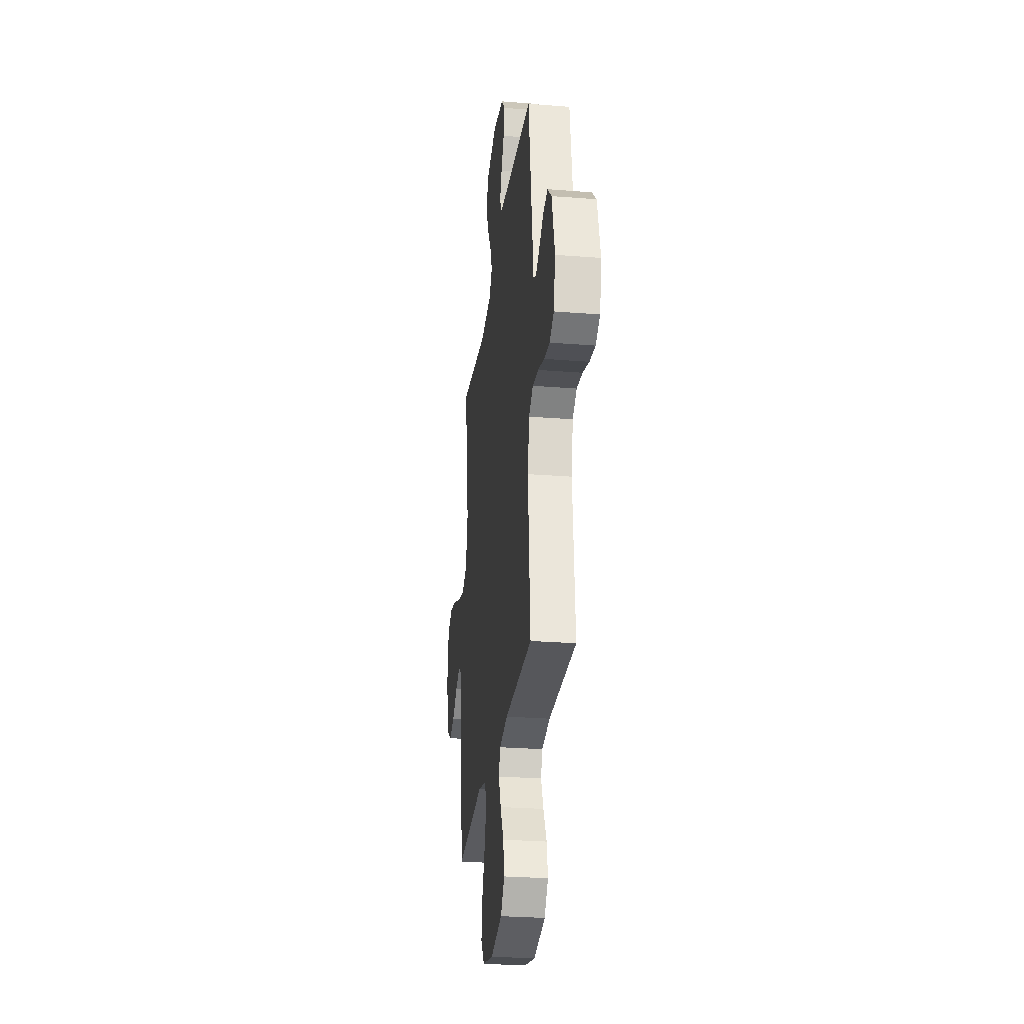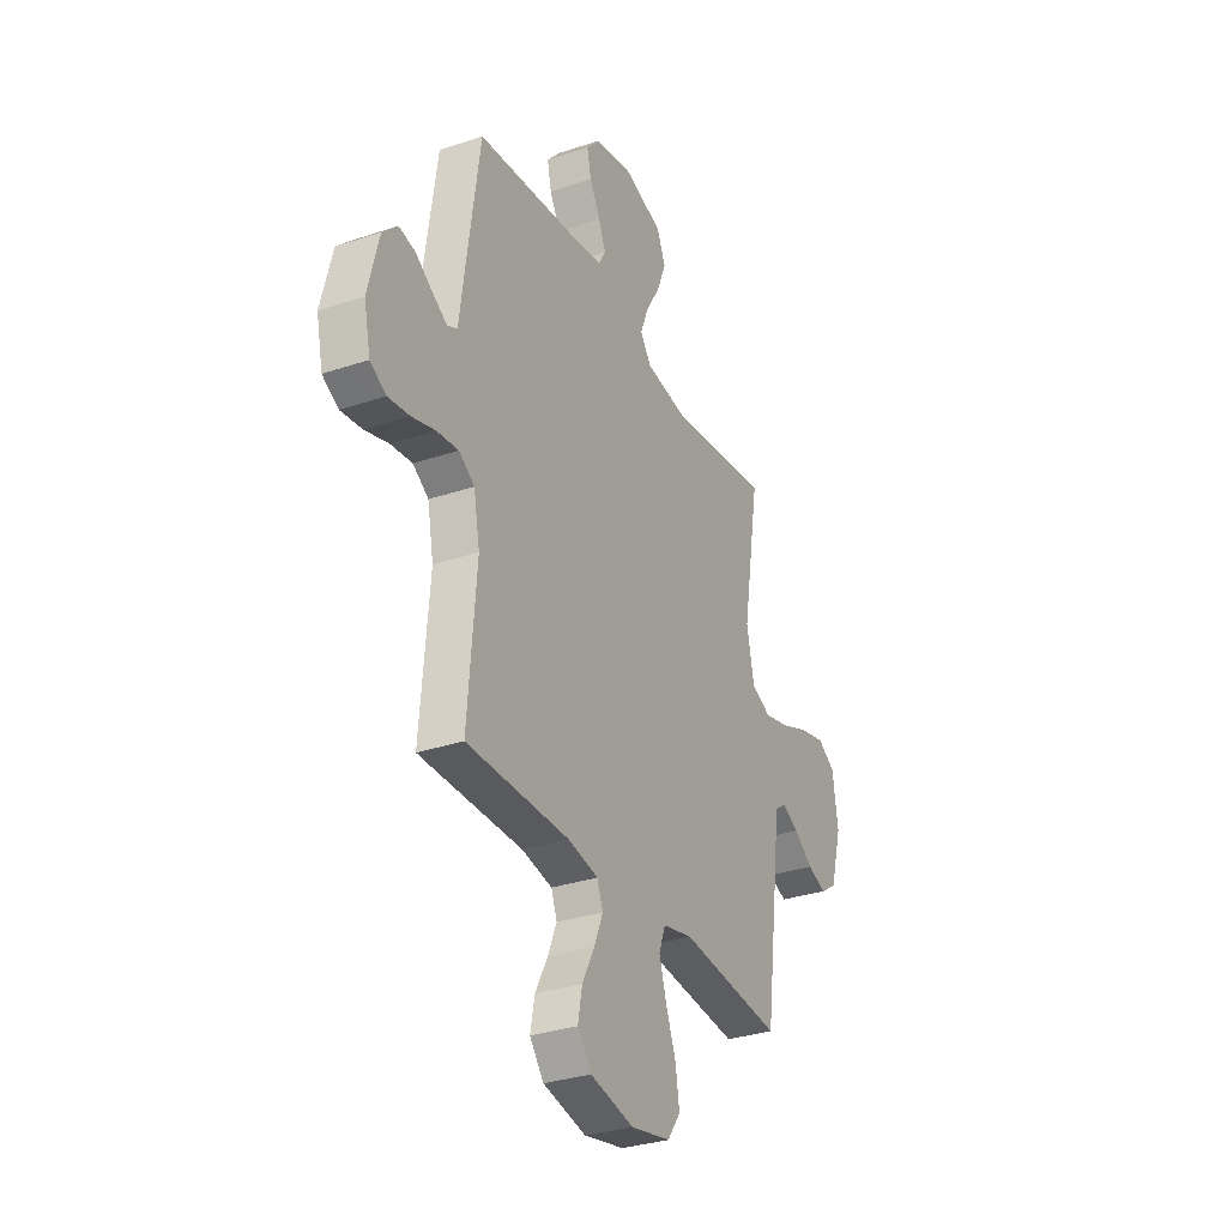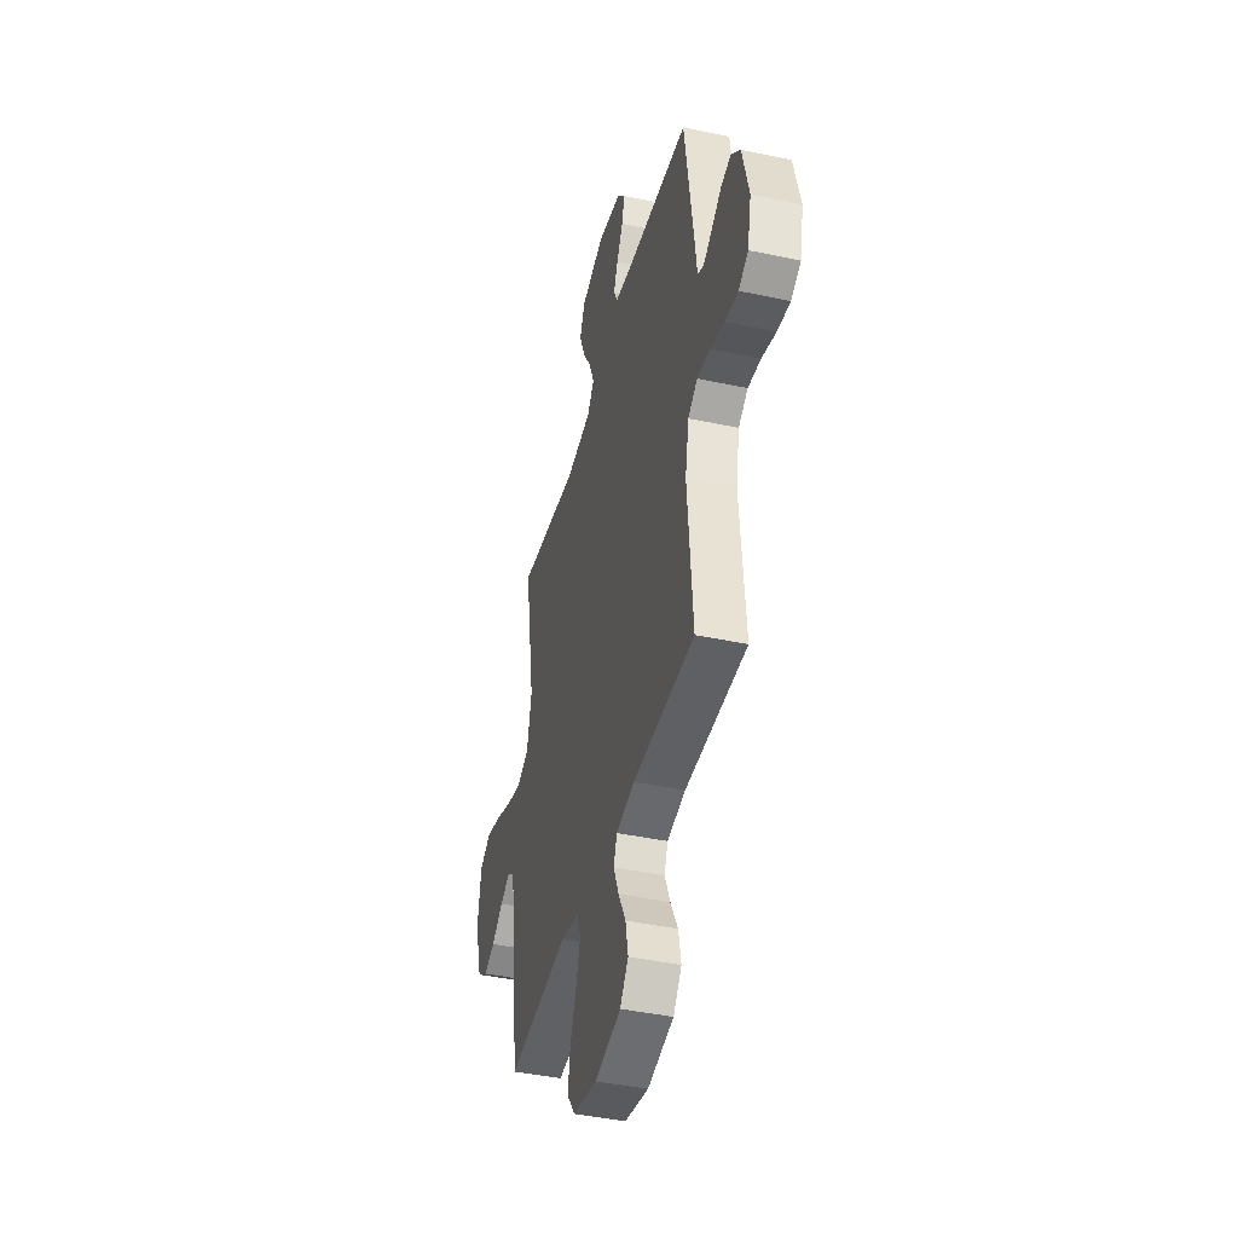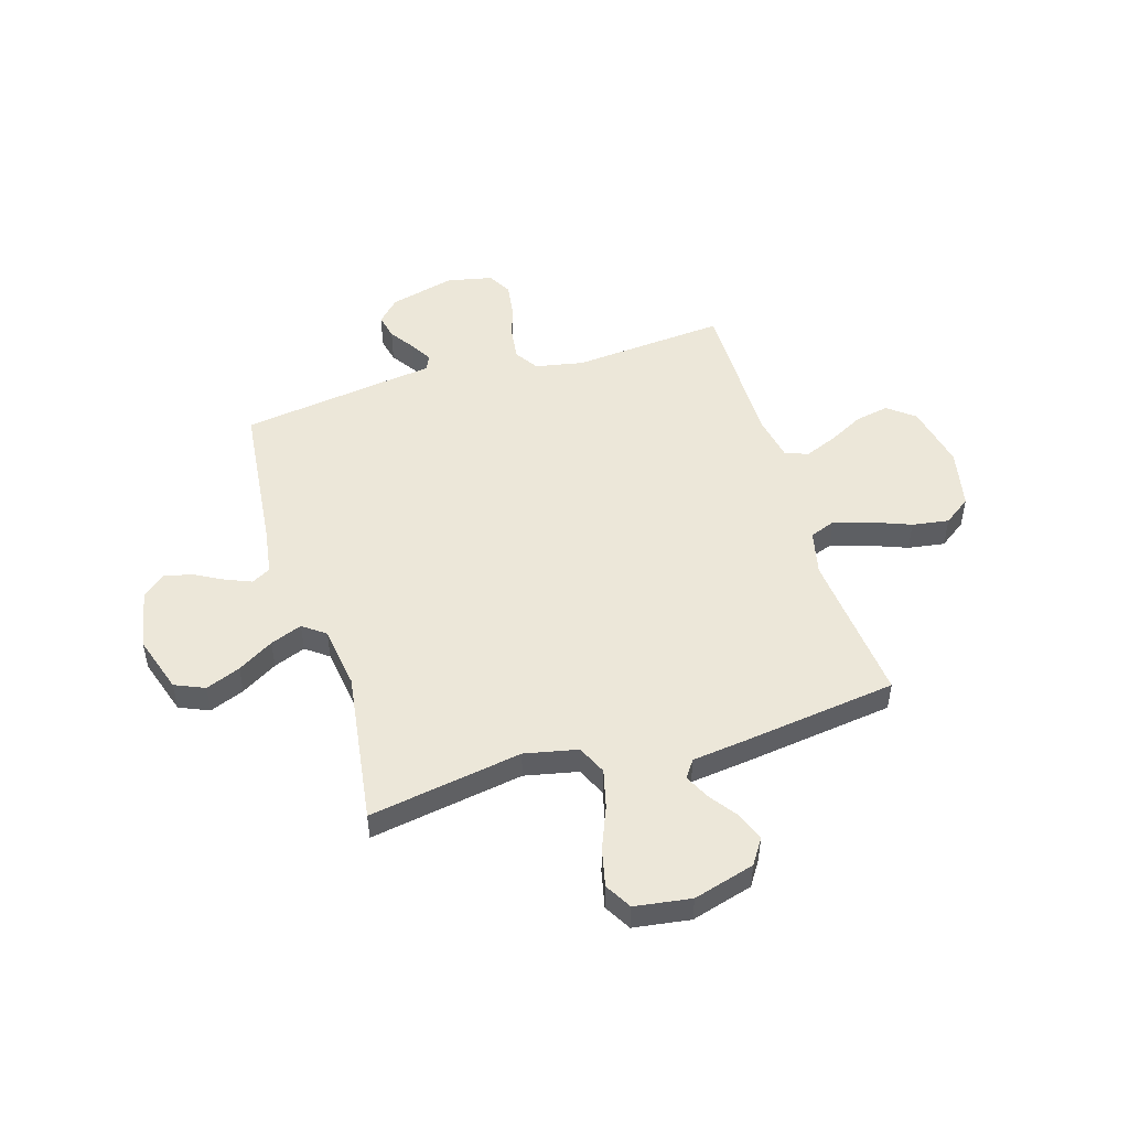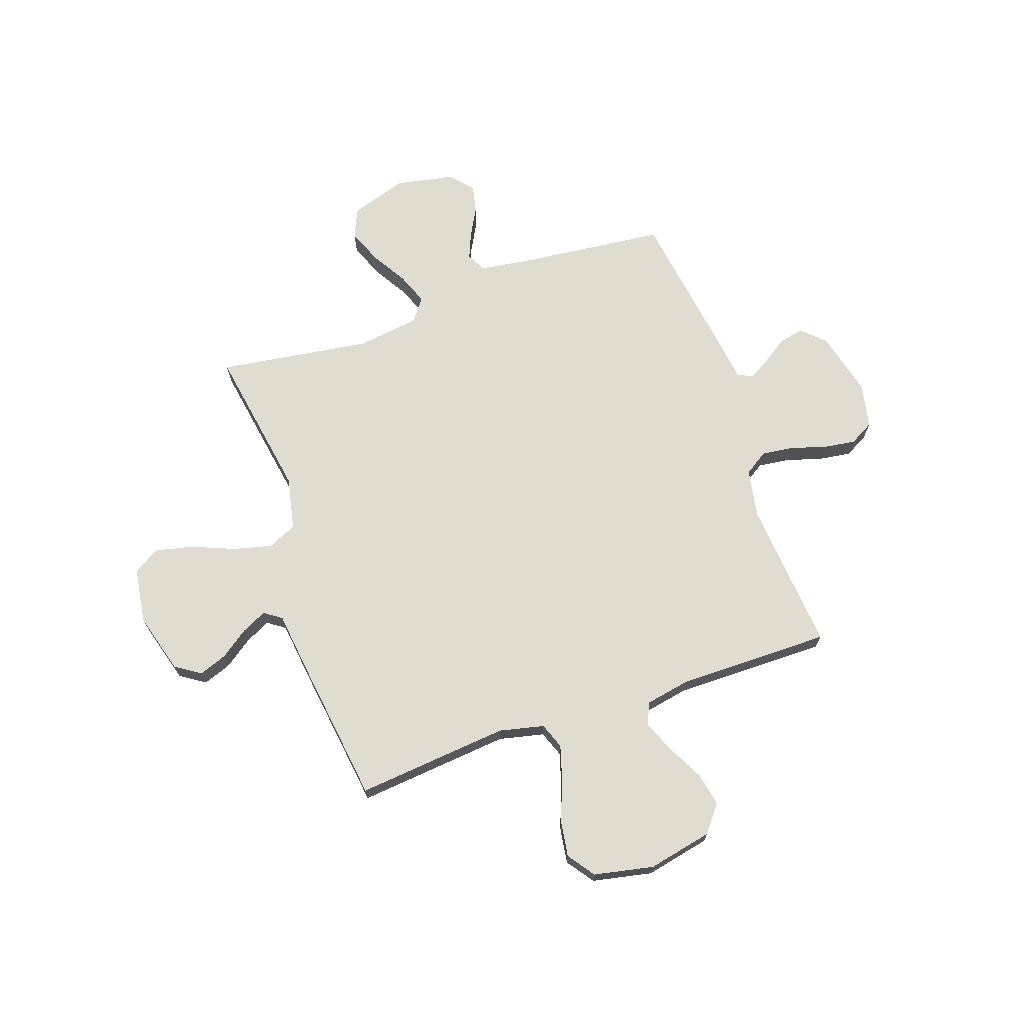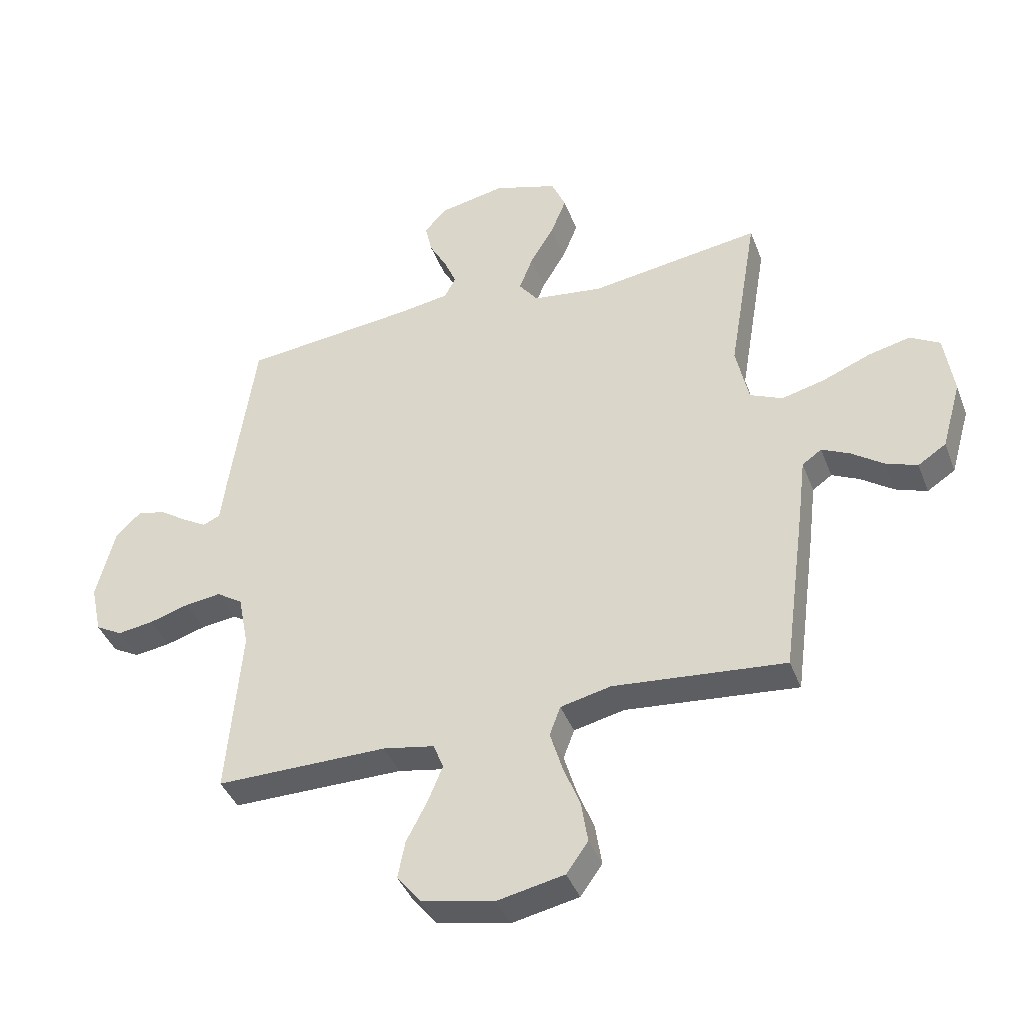
<metadata>
{"format":"obj","ext":"obj","renderer":"f3d","projection":"perspective","resolution":1024,"background":"white","views":[{"elev":-27.4,"azim":-97.0,"up":"+Z"},{"elev":-31.7,"azim":-64.6,"up":"+Z"},{"elev":-42.2,"azim":-104.4,"up":"+Z"},{"elev":49.8,"azim":73.1,"up":"+Y"},{"elev":69.7,"azim":160.9,"up":"+Y"},{"elev":-40.6,"azim":19.9,"up":"+Z"}]}
</metadata>
<code>
v 0.5 0.07 0.5
v 0.45 0.07 0.2
v 0.472 0.07 0.096
v 0.529 0.07 0.07
v 0.605 0.07 0.089
v 0.688 0.07 0.123
v 0.762 0.07 0.14
v 0.814 0.07 0.11
v 0.83 0.07 0
v 0.796 0.07 -0.12
v 0.747 0.07 -0.152
v 0.692 0.07 -0.132
v 0.636 0.07 -0.092
v 0.587 0.07 -0.068
v 0.553 0.07 -0.092
v 0.54 0.07 -0.2
v 0.5 0.07 -0.5
v 0.2 0.07 -0.471
v 0.112 0.07 -0.491
v 0.093 0.07 -0.542
v 0.114 0.07 -0.612
v 0.144 0.07 -0.689
v 0.155 0.07 -0.761
v 0.117 0.07 -0.814
v 0 0.07 -0.838
v -0.127 0.07 -0.811
v -0.168 0.07 -0.759
v -0.155 0.07 -0.693
v -0.119 0.07 -0.624
v -0.093 0.07 -0.561
v -0.11 0.07 -0.516
v -0.2 0.07 -0.499
v -0.5 0.07 -0.5
v -0.475 0.07 -0.2
v -0.493 0.07 -0.106
v -0.539 0.07 -0.076
v -0.602 0.07 -0.084
v -0.671 0.07 -0.105
v -0.734 0.07 -0.114
v -0.781 0.07 -0.088
v -0.8 0.07 0
v -0.768 0.07 0.128
v -0.724 0.07 0.171
v -0.675 0.07 0.16
v -0.626 0.07 0.127
v -0.584 0.07 0.102
v -0.554 0.07 0.116
v -0.543 0.07 0.2
v -0.5 0.07 0.5
v -0.2 0.07 0.532
v -0.11 0.07 0.546
v -0.09 0.07 0.583
v -0.111 0.07 0.634
v -0.142 0.07 0.691
v -0.154 0.07 0.746
v -0.116 0.07 0.789
v 0 0.07 0.812
v 0.112 0.07 0.776
v 0.137 0.07 0.718
v 0.11 0.07 0.65
v 0.068 0.07 0.58
v 0.044 0.07 0.518
v 0.077 0.07 0.474
v 0.2 0.07 0.457
v 0.5 0 0.5
v 0.45 0 0.2
v 0.472 0 0.096
v 0.529 0 0.07
v 0.605 0 0.089
v 0.688 0 0.123
v 0.762 0 0.14
v 0.814 0 0.11
v 0.83 0 0
v 0.796 0 -0.12
v 0.747 0 -0.152
v 0.692 0 -0.132
v 0.636 0 -0.092
v 0.587 0 -0.068
v 0.553 0 -0.092
v 0.54 0 -0.2
v 0.5 0 -0.5
v 0.2 0 -0.471
v 0.112 0 -0.491
v 0.093 0 -0.542
v 0.114 0 -0.612
v 0.144 0 -0.689
v 0.155 0 -0.761
v 0.117 0 -0.814
v 0 0 -0.838
v -0.127 0 -0.811
v -0.168 0 -0.759
v -0.155 0 -0.693
v -0.119 0 -0.624
v -0.093 0 -0.561
v -0.11 0 -0.516
v -0.2 0 -0.499
v -0.5 0 -0.5
v -0.475 0 -0.2
v -0.493 0 -0.106
v -0.539 0 -0.076
v -0.602 0 -0.084
v -0.671 0 -0.105
v -0.734 0 -0.114
v -0.781 0 -0.088
v -0.8 0 0
v -0.768 0 0.128
v -0.724 0 0.171
v -0.675 0 0.16
v -0.626 0 0.127
v -0.584 0 0.102
v -0.554 0 0.116
v -0.543 0 0.2
v -0.5 0 0.5
v -0.2 0 0.532
v -0.11 0 0.546
v -0.09 0 0.583
v -0.111 0 0.634
v -0.142 0 0.691
v -0.154 0 0.746
v -0.116 0 0.789
v 0 0 0.812
v 0.112 0 0.776
v 0.137 0 0.718
v 0.11 0 0.65
v 0.068 0 0.58
v 0.044 0 0.518
v 0.077 0 0.474
v 0.2 0 0.457
f 58 59 60 61
f 58 61 62
f 57 58 62
f 56 57 62
f 53 54 55 56
f 52 53 56 62
f 51 52 62 63
f 47 48 49 50
f 47 50 51 63
f 42 43 44 45
f 42 45 46
f 41 42 46
f 40 41 46 47
f 37 38 39 40
f 36 37 40 47
f 32 33 34
f 31 32 34 35
f 26 27 28 29
f 26 29 30
f 25 26 30
f 24 25 30
f 21 22 23 24
f 20 21 24 30
f 19 20 30 31
f 15 16 17 18
f 15 18 19 31
f 10 11 12 13
f 10 13 14
f 9 10 14
f 8 9 14
f 5 6 7 8
f 4 5 8 14
f 3 4 14 15
f 64 1 2
f 64 2 3
f 35 36 47 63
f 31 35 63 64
f 3 15 31 64
f 125 124 123 122
f 126 125 122
f 126 122 121
f 126 121 120
f 120 119 118 117
f 126 120 117 116
f 127 126 116 115
f 114 113 112 111
f 127 115 114 111
f 109 108 107 106
f 110 109 106
f 110 106 105
f 111 110 105 104
f 104 103 102 101
f 111 104 101 100
f 98 97 96
f 99 98 96 95
f 93 92 91 90
f 94 93 90
f 94 90 89
f 94 89 88
f 88 87 86 85
f 94 88 85 84
f 95 94 84 83
f 82 81 80 79
f 95 83 82 79
f 77 76 75 74
f 78 77 74
f 78 74 73
f 78 73 72
f 72 71 70 69
f 78 72 69 68
f 79 78 68 67
f 66 65 128
f 67 66 128
f 127 111 100 99
f 128 127 99 95
f 128 95 79 67
f 1 65 66 2
f 2 66 67 3
f 3 67 68 4
f 4 68 69 5
f 5 69 70 6
f 6 70 71 7
f 7 71 72 8
f 8 72 73 9
f 9 73 74 10
f 10 74 75 11
f 11 75 76 12
f 12 76 77 13
f 13 77 78 14
f 14 78 79 15
f 15 79 80 16
f 16 80 81 17
f 17 81 82 18
f 18 82 83 19
f 19 83 84 20
f 20 84 85 21
f 21 85 86 22
f 22 86 87 23
f 23 87 88 24
f 24 88 89 25
f 25 89 90 26
f 26 90 91 27
f 27 91 92 28
f 28 92 93 29
f 29 93 94 30
f 30 94 95 31
f 31 95 96 32
f 32 96 97 33
f 33 97 98 34
f 34 98 99 35
f 35 99 100 36
f 36 100 101 37
f 37 101 102 38
f 38 102 103 39
f 39 103 104 40
f 40 104 105 41
f 41 105 106 42
f 42 106 107 43
f 43 107 108 44
f 44 108 109 45
f 45 109 110 46
f 46 110 111 47
f 47 111 112 48
f 48 112 113 49
f 49 113 114 50
f 50 114 115 51
f 51 115 116 52
f 52 116 117 53
f 53 117 118 54
f 54 118 119 55
f 55 119 120 56
f 56 120 121 57
f 57 121 122 58
f 58 122 123 59
f 59 123 124 60
f 60 124 125 61
f 61 125 126 62
f 62 126 127 63
f 63 127 128 64
f 64 128 65 1

</code>
